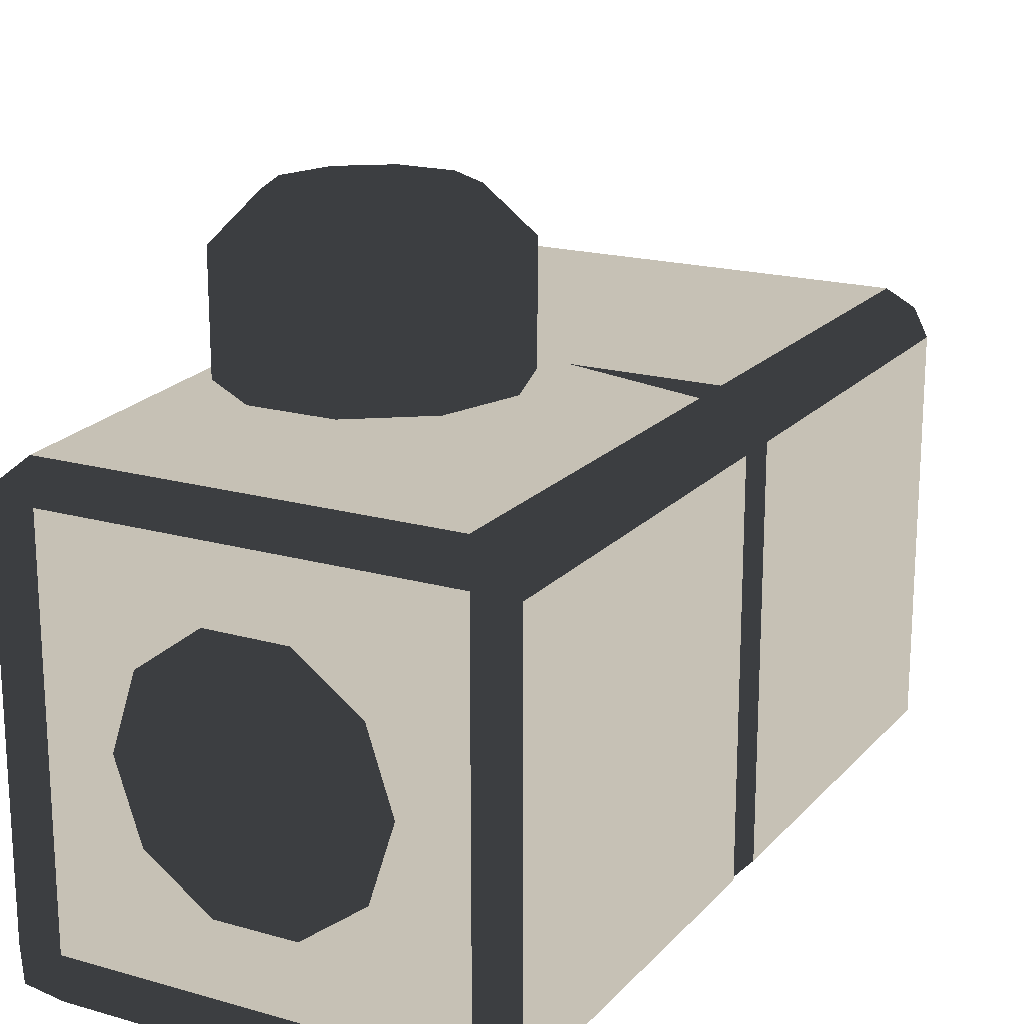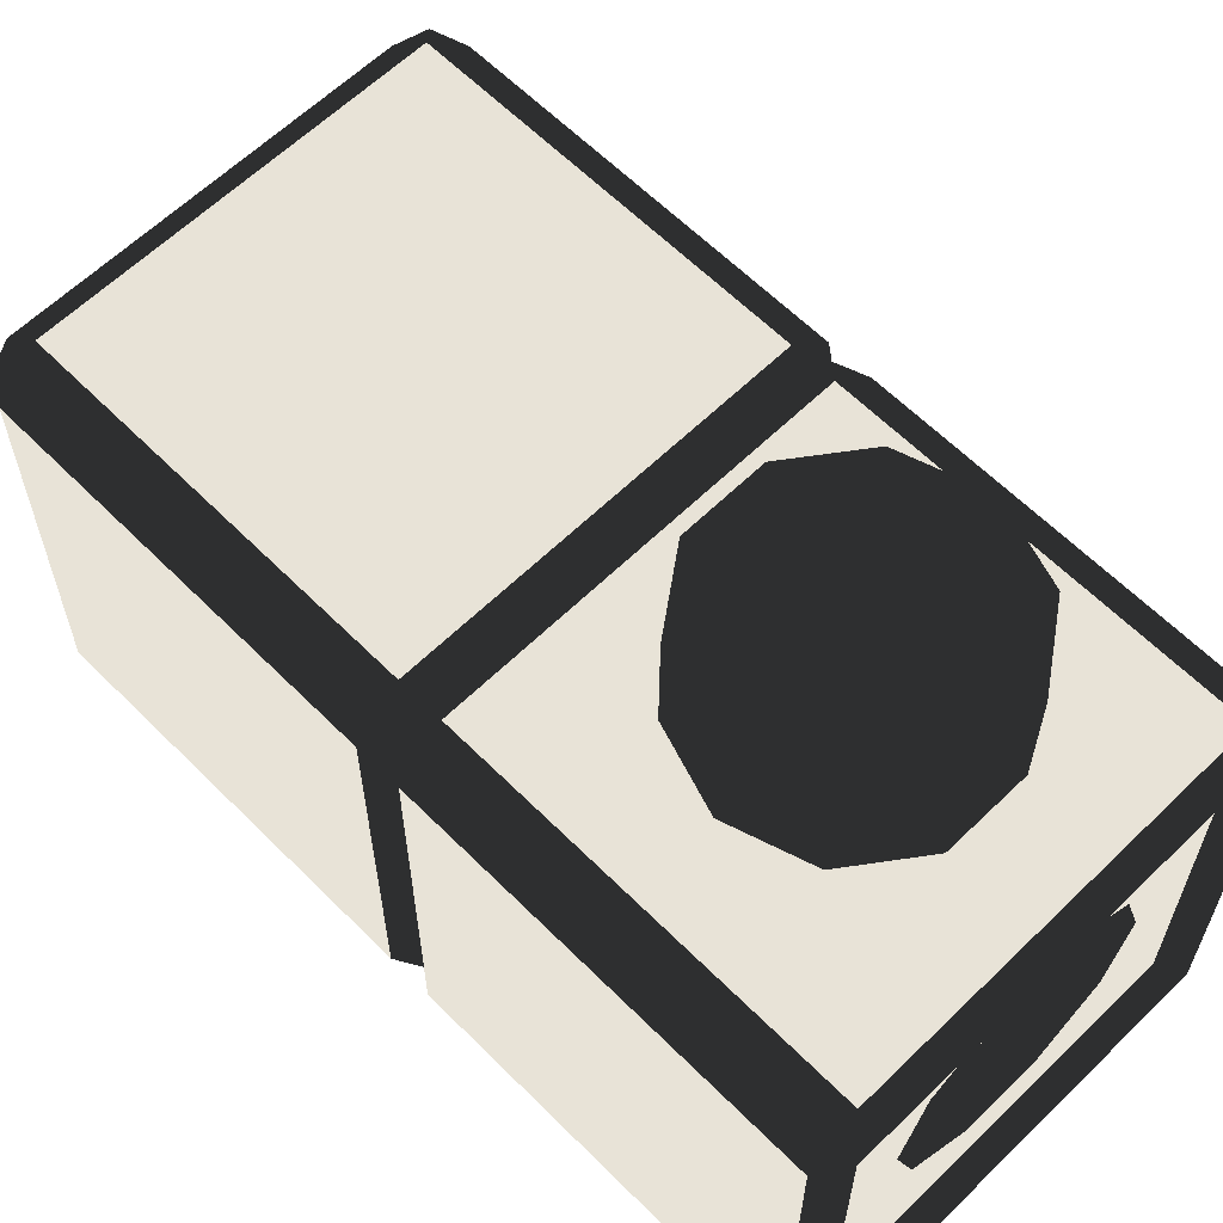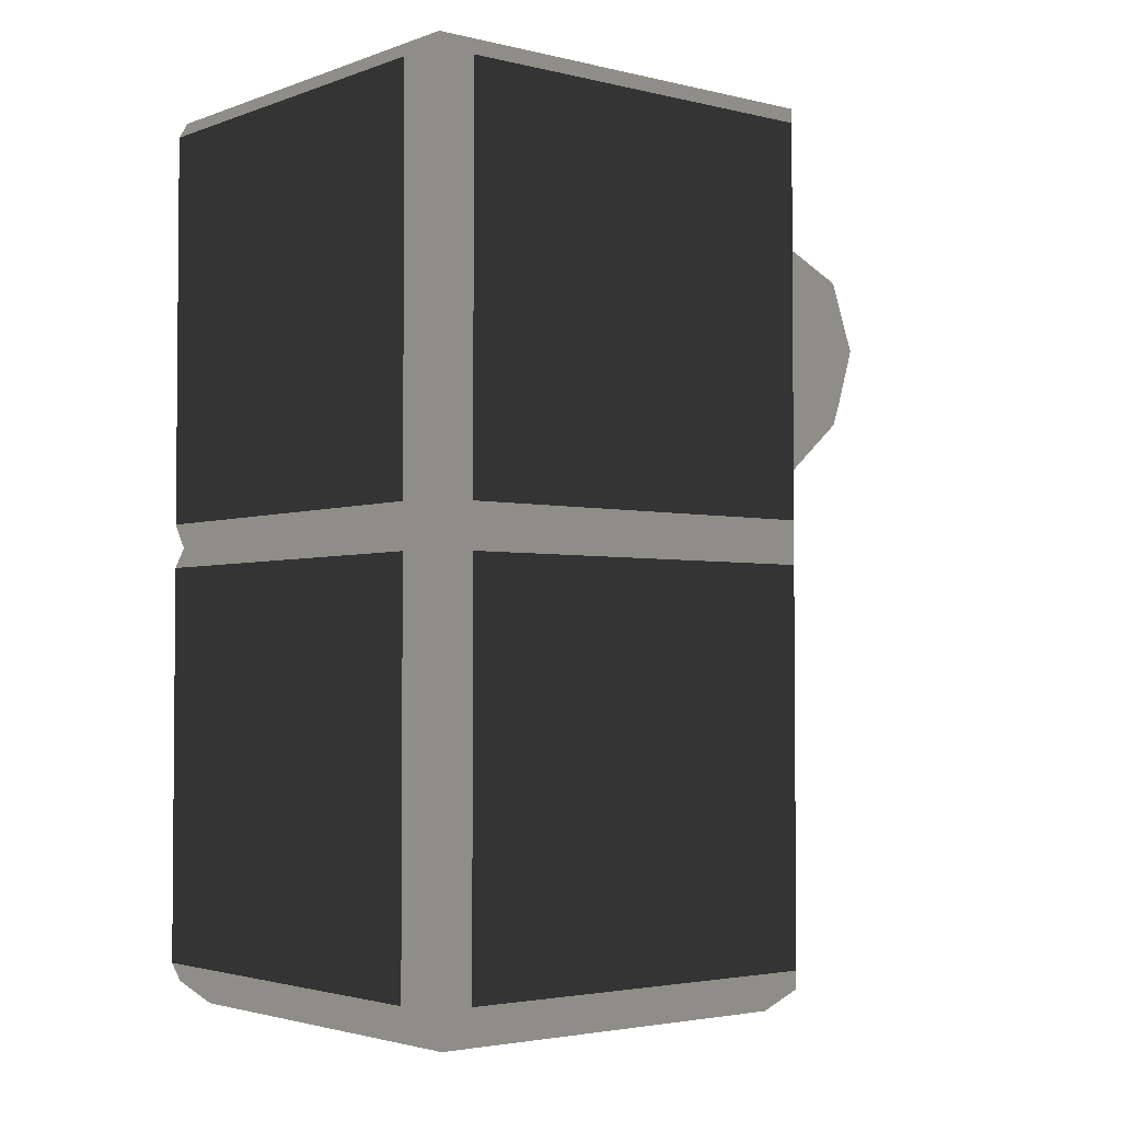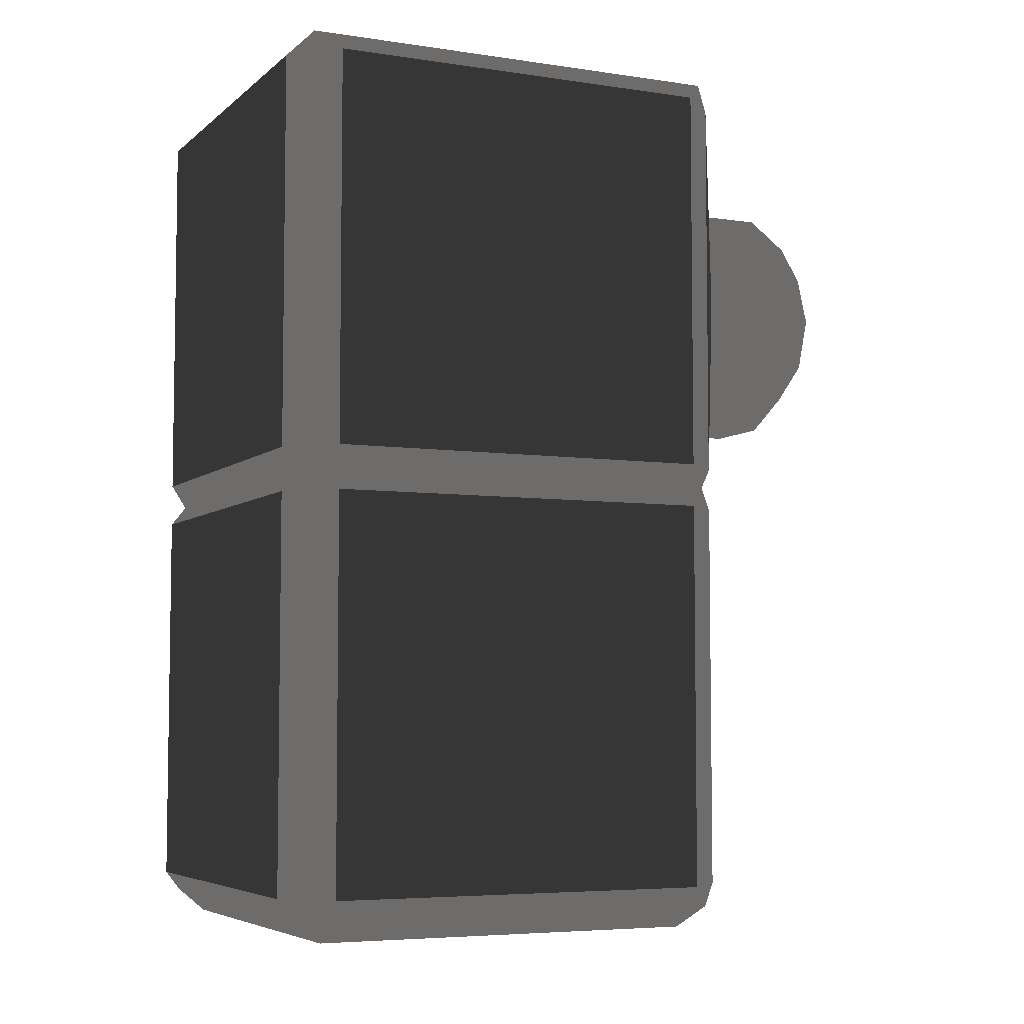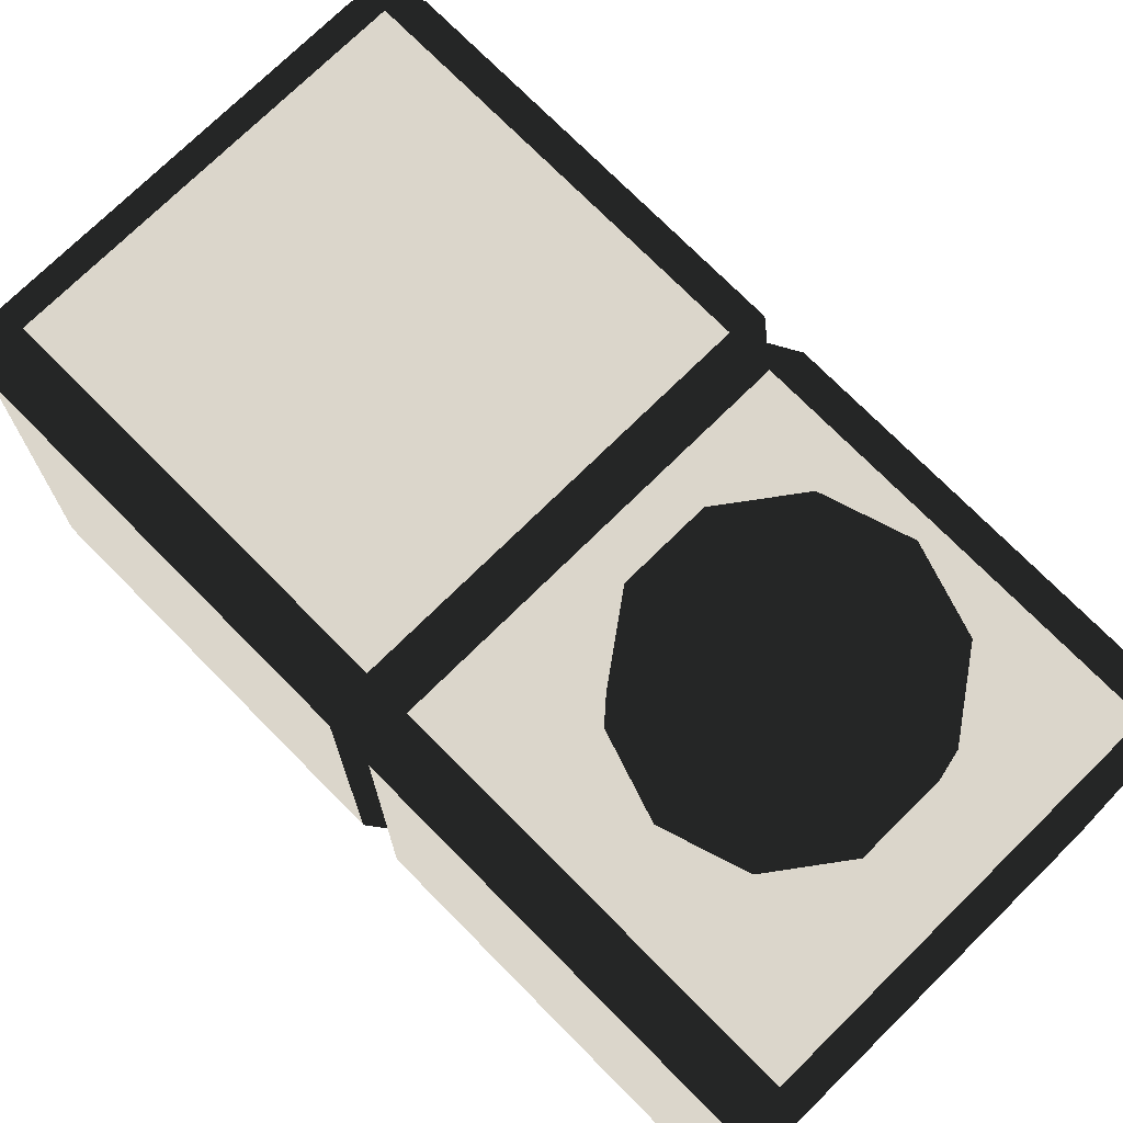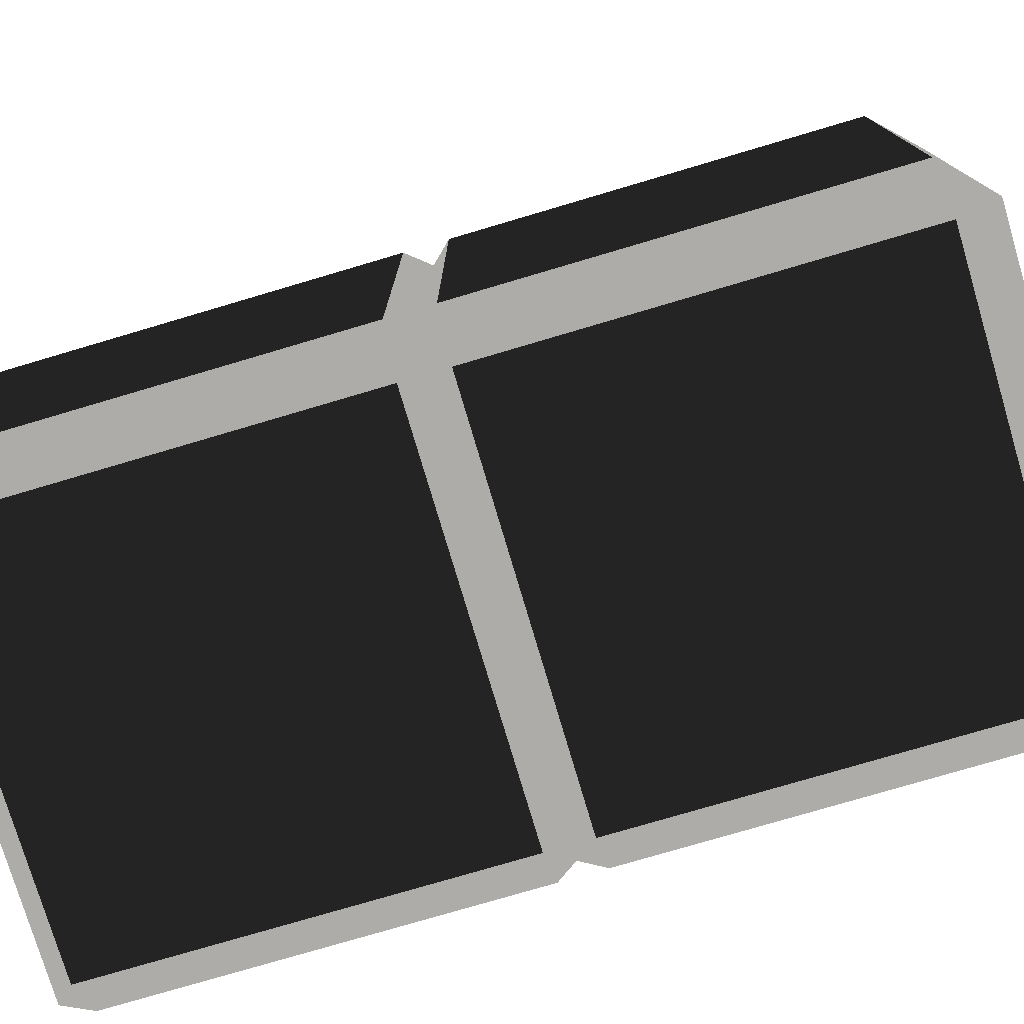
<metadata>
{"format":"obj","ext":"obj","renderer":"f3d","projection":"perspective","resolution":1024,"background":"white","views":[{"elev":18.7,"azim":-151.5,"up":"+Z"},{"elev":61.7,"azim":135.4,"up":"+Z"},{"elev":-3.0,"azim":-129.3,"up":"+Y"},{"elev":-5.6,"azim":-114.8,"up":"+Y"},{"elev":73.6,"azim":135.4,"up":"+Z"},{"elev":-76.9,"azim":-73.5,"up":"+Z"}]}
</metadata>
<code>
v 1.55 1.55 2.55
v 1.55 2.45 2.55
v 2.45 2.45 2.55
v 2.45 1.55 2.55
v 1.5 1.5 2.5
v 1.5 2.5 2.5
v 2.5 2.5 2.5
v 2.5 1.5 2.5
g InnerSquare0
f 1 2 3 4
g OuterSquare0
f 1 2 6 5
f 2 3 7 6
f 3 4 8 7
f 1 5 8 4
v 2.45 1.55 1.45
v 2.45 2.45 1.45
v 1.55 2.45 1.45
v 1.55 1.55 1.45
v 2.5 1.5 1.5
v 2.5 2.5 1.5
v 1.5 2.5 1.5
v 1.5 1.5 1.5
g InnerSquare8
f 9 10 11 12
g OuterSquare8
f 9 10 14 13
f 10 11 15 14
f 11 12 16 15
f 9 13 16 12
v 1.55 1.45 1.55
v 1.55 1.45 2.45
v 2.45 1.45 2.45
v 2.45 1.45 1.55
v 1.5 1.5 1.5
v 1.5 1.5 2.5
v 2.5 1.5 2.5
v 2.5 1.5 1.5
g InnerSquare16
f 17 18 19 20
g OuterSquare16
f 17 18 22 21
f 18 19 23 22
f 19 20 24 23
f 17 21 24 20
v 2.55 1.55 2.45
v 2.55 2.45 2.45
v 2.55 2.45 1.55
v 2.55 1.55 1.55
v 2.5 1.5 2.5
v 2.5 2.5 2.5
v 2.5 2.5 1.5
v 2.5 1.5 1.5
g InnerSquare24
f 25 26 27 28
g OuterSquare24
f 25 26 30 29
f 26 27 31 30
f 27 28 32 31
f 25 29 32 28
v 1.45 1.55 1.55
v 1.45 2.45 1.55
v 1.45 2.45 2.45
v 1.45 1.55 2.45
v 1.5 1.5 1.5
v 1.5 2.5 1.5
v 1.5 2.5 2.5
v 1.5 1.5 2.5
g InnerSquare32
f 33 34 35 36
g OuterSquare32
f 33 34 38 37
f 34 35 39 38
f 35 36 40 39
f 33 37 40 36
v 1.55 2.55 2.55
v 1.55 3.45 2.55
v 2.45 3.45 2.55
v 2.45 2.55 2.55
v 1.5 2.5 2.5
v 1.5 3.5 2.5
v 2.5 3.5 2.5
v 2.5 2.5 2.5
v 2.2 3 3
v 2.162 3.118 3
v 2.062 3.19 3
v 1.938 3.19 3
v 1.838 3.118 3
v 1.8 3 3
v 1.838 2.882 3
v 1.938 2.81 3
v 2.062 2.81 3
v 2.162 2.882 3
v 2.3 3 2.9
v 2.243 3.176 2.9
v 2.093 3.285 2.9
v 1.907 3.285 2.9
v 1.757 3.176 2.9
v 1.7 3 2.9
v 1.757 2.824 2.9
v 1.907 2.715 2.9
v 2.093 2.715 2.9
v 2.243 2.824 2.9
v 2.3 3 2.65
v 2.243 3.176 2.65
v 2.093 3.285 2.65
v 1.907 3.285 2.65
v 1.757 3.176 2.65
v 1.7 3 2.65
v 1.757 2.824 2.65
v 1.907 2.715 2.65
v 2.093 2.715 2.65
v 2.243 2.824 2.65
g InnerSquare40
f 41 41 41 41
g OuterSquare40
f 41 42 46 45
f 42 43 47 46
f 43 44 48 47
f 41 45 48 44
g CentralCircle40
f 49 50 51 52 53 54 55 56 57 58
g Circle40
f 50 49 59 60
f 51 50 60 61
f 52 51 61 62
f 53 52 62 63
f 54 53 63 64
f 55 54 64 65
f 56 55 65 66
f 57 56 66 67
f 58 57 67 68
f 49 58 68 59
g Circle40
f 60 59 69 70
f 61 60 70 71
f 62 61 71 72
f 63 62 72 73
f 64 63 73 74
f 65 64 74 75
f 66 65 75 76
f 67 66 76 77
f 68 67 77 78
f 59 68 78 69
g JoinCircleSquare40
f 69 70 43
f 70 71 43
f 71 72 42
f 71 42 43
f 72 73 42
f 73 74 42
f 74 75 41
f 74 41 42
f 75 76 41
f 76 77 41
f 77 78 44
f 77 44 41
f 78 69 44
f 69 43 44
v 2.45 2.55 1.45
v 2.45 3.45 1.45
v 1.55 3.45 1.45
v 1.55 2.55 1.45
v 2.5 2.5 1.5
v 2.5 3.5 1.5
v 1.5 3.5 1.5
v 1.5 2.5 1.5
g InnerSquare78
f 79 80 81 82
g OuterSquare78
f 79 80 84 83
f 80 81 85 84
f 81 82 86 85
f 79 83 86 82
v 1.55 3.45 2.45
v 1.55 3.45 1.55
v 2.45 3.45 1.55
v 2.45 3.45 2.45
v 1.5 3.5 2.5
v 1.5 3.5 1.5
v 2.5 3.5 1.5
v 2.5 3.5 2.5
v 2.2 3 2
v 2.162 3 1.882
v 2.062 3 1.81
v 1.938 3 1.81
v 1.838 3 1.882
v 1.8 3 2
v 1.838 3 2.118
v 1.938 3 2.19
v 2.062 3 2.19
v 2.162 3 2.118
v 2.3 3.1 2
v 2.243 3.1 1.824
v 2.093 3.1 1.715
v 1.907 3.1 1.715
v 1.757 3.1 1.824
v 1.7 3.1 2
v 1.757 3.1 2.176
v 1.907 3.1 2.285
v 2.093 3.1 2.285
v 2.243 3.1 2.176
v 2.3 3.45 2
v 2.243 3.45 1.824
v 2.093 3.45 1.715
v 1.907 3.45 1.715
v 1.757 3.45 1.824
v 1.7 3.45 2
v 1.757 3.45 2.176
v 1.907 3.45 2.285
v 2.093 3.45 2.285
v 2.243 3.45 2.176
g InnerSquare86
f 87 87 87 87
g OuterSquare86
f 87 88 92 91
f 88 89 93 92
f 89 90 94 93
f 87 91 94 90
g CentralCircle86
f 95 96 97 98 99 100 101 102 103 104
g Circle86
f 96 95 105 106
f 97 96 106 107
f 98 97 107 108
f 99 98 108 109
f 100 99 109 110
f 101 100 110 111
f 102 101 111 112
f 103 102 112 113
f 104 103 113 114
f 95 104 114 105
g Circle86
f 106 105 115 116
f 107 106 116 117
f 108 107 117 118
f 109 108 118 119
f 110 109 119 120
f 111 110 120 121
f 112 111 121 122
f 113 112 122 123
f 114 113 123 124
f 105 114 124 115
g JoinCircleSquare86
f 115 116 89
f 116 117 89
f 117 118 88
f 117 88 89
f 118 119 88
f 119 120 88
f 120 121 87
f 120 87 88
f 121 122 87
f 122 123 87
f 123 124 90
f 123 90 87
f 124 115 90
f 115 89 90
v 2.55 2.55 2.45
v 2.55 3.45 2.45
v 2.55 3.45 1.55
v 2.55 2.55 1.55
v 2.5 2.5 2.5
v 2.5 3.5 2.5
v 2.5 3.5 1.5
v 2.5 2.5 1.5
g InnerSquare124
f 125 126 127 128
g OuterSquare124
f 125 126 130 129
f 126 127 131 130
f 127 128 132 131
f 125 129 132 128
v 1.45 2.55 1.55
v 1.45 3.45 1.55
v 1.45 3.45 2.45
v 1.45 2.55 2.45
v 1.5 2.5 1.5
v 1.5 3.5 1.5
v 1.5 3.5 2.5
v 1.5 2.5 2.5
g InnerSquare132
f 133 134 135 136
g OuterSquare132
f 133 134 138 137
f 134 135 139 138
f 135 136 140 139
f 133 137 140 136

</code>
